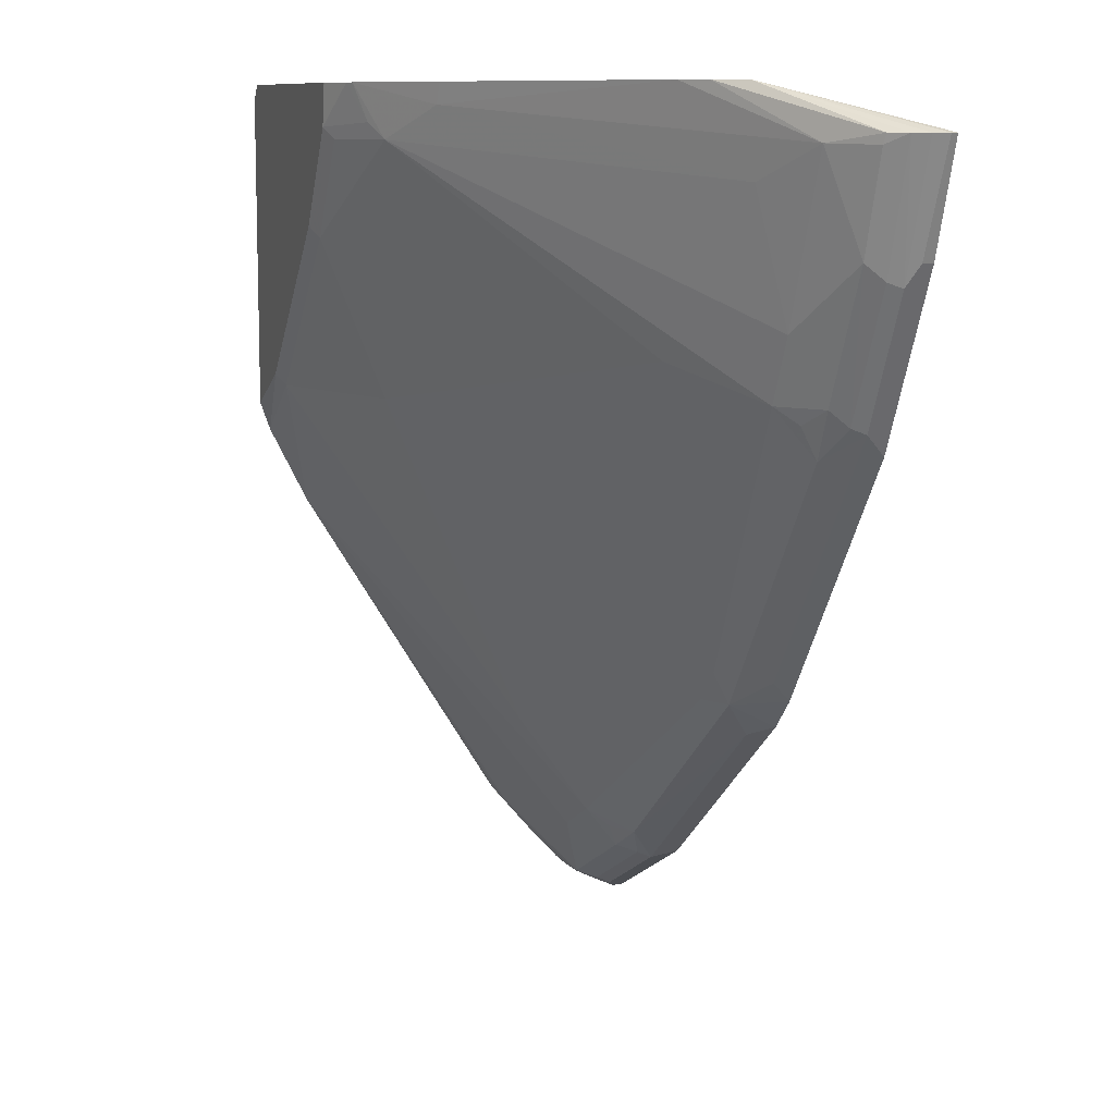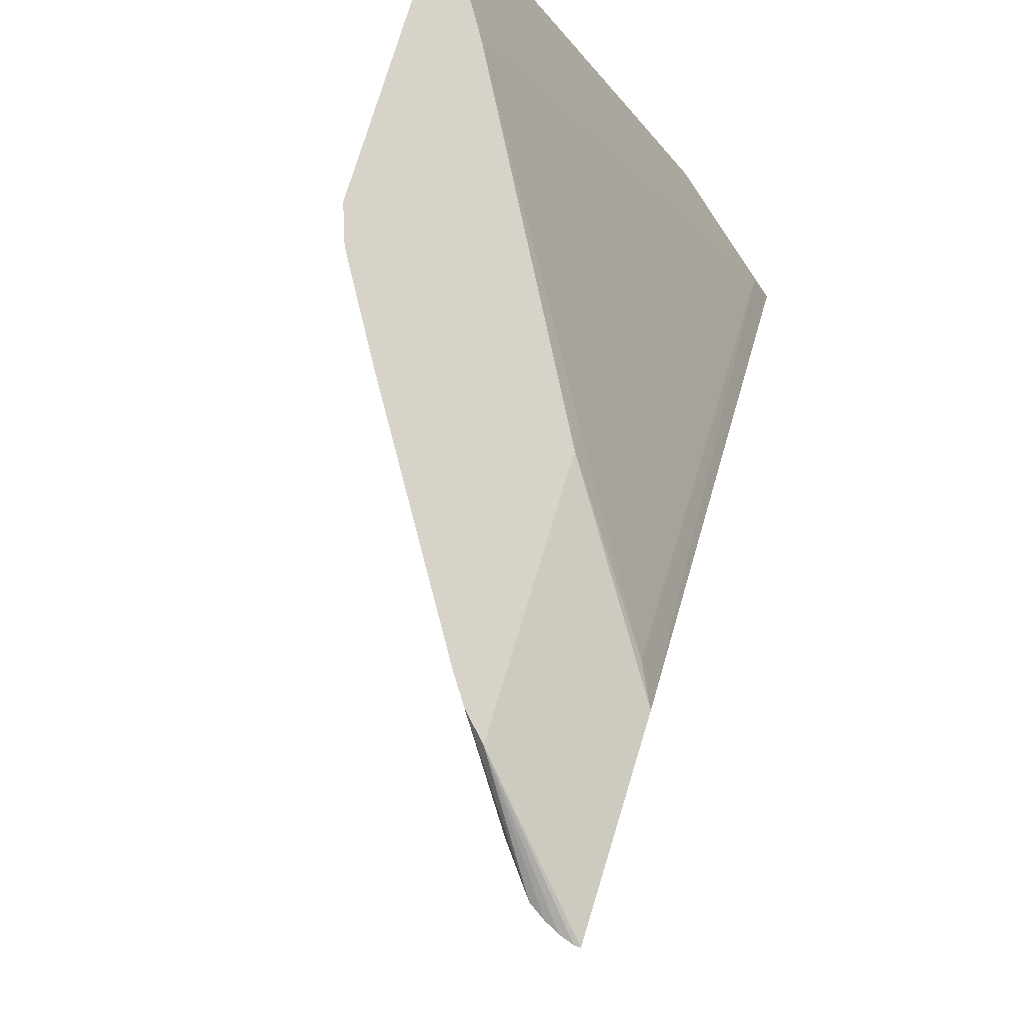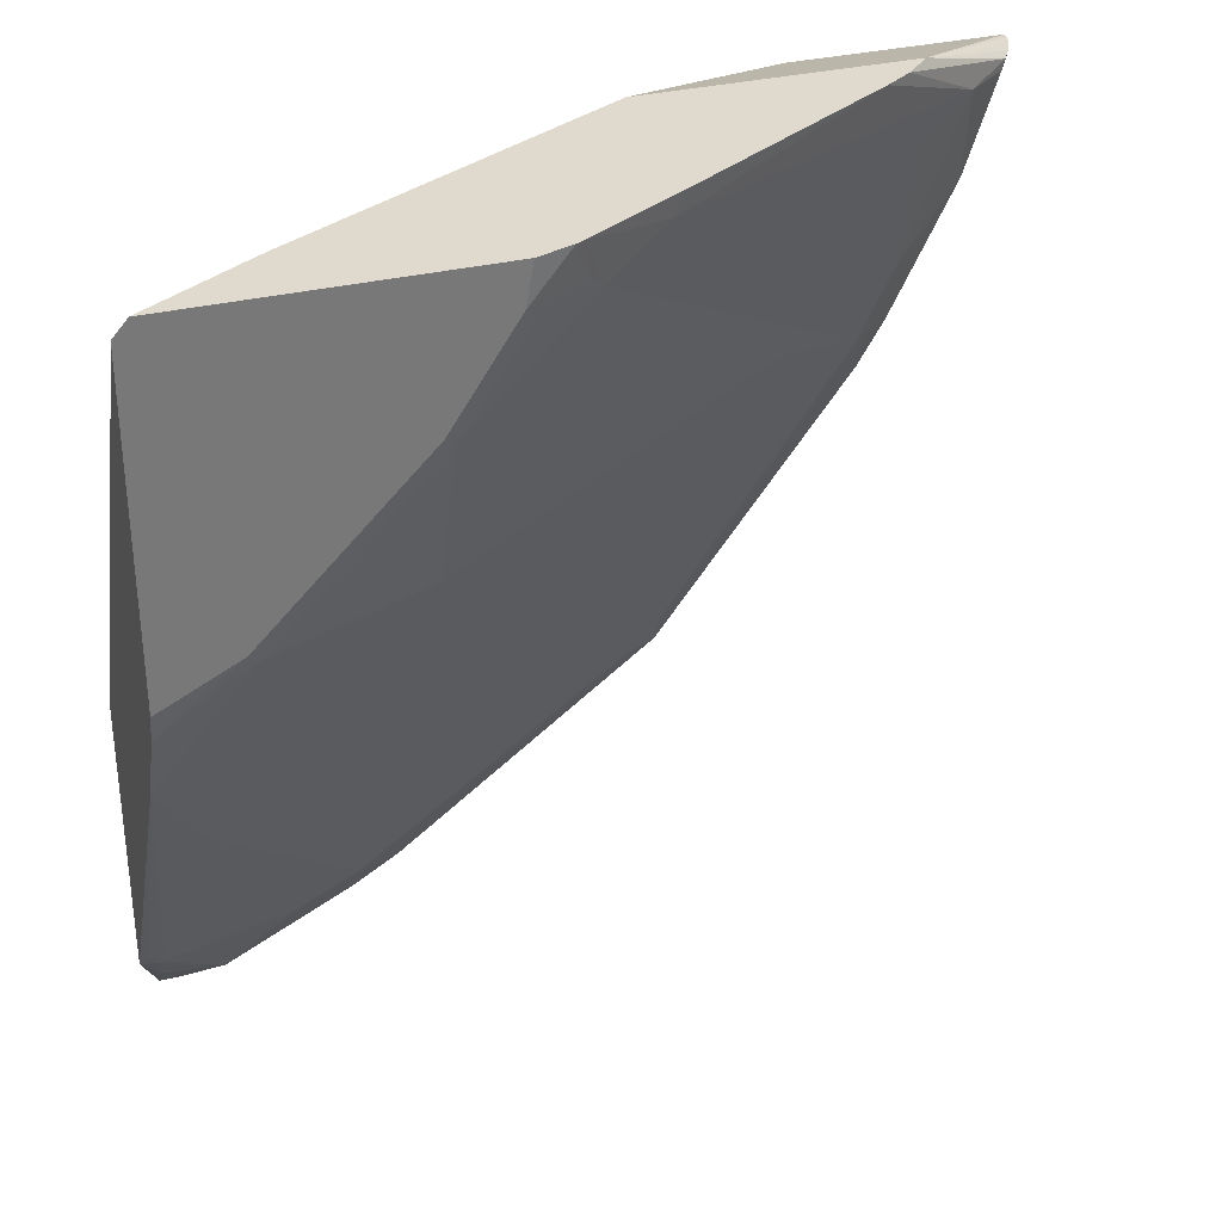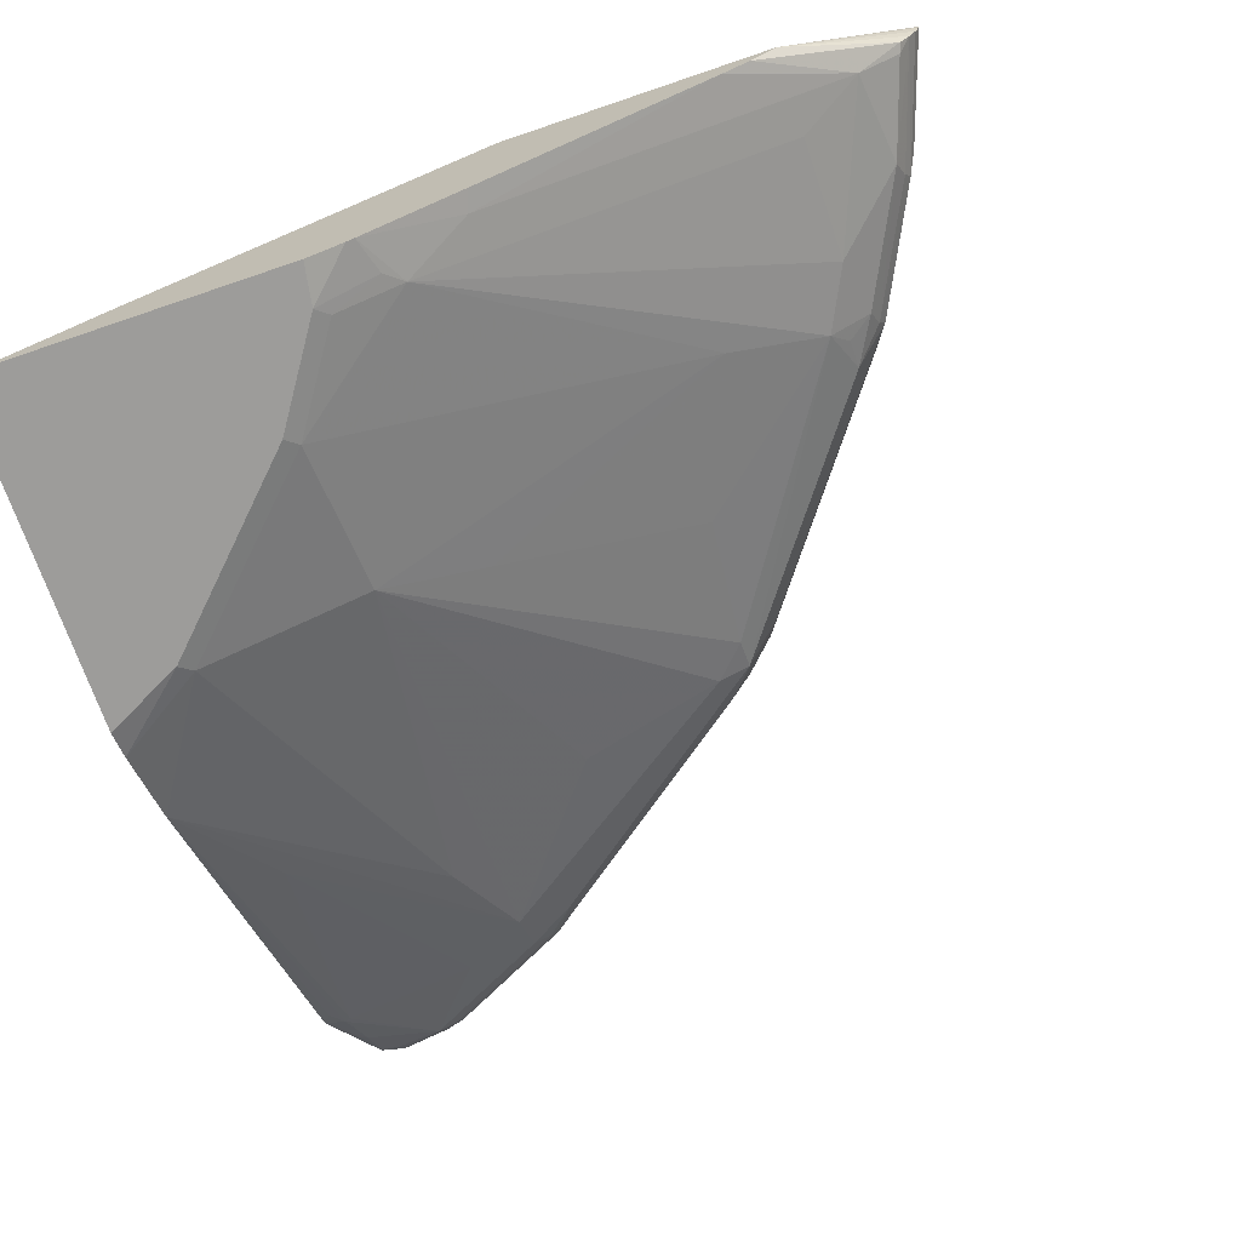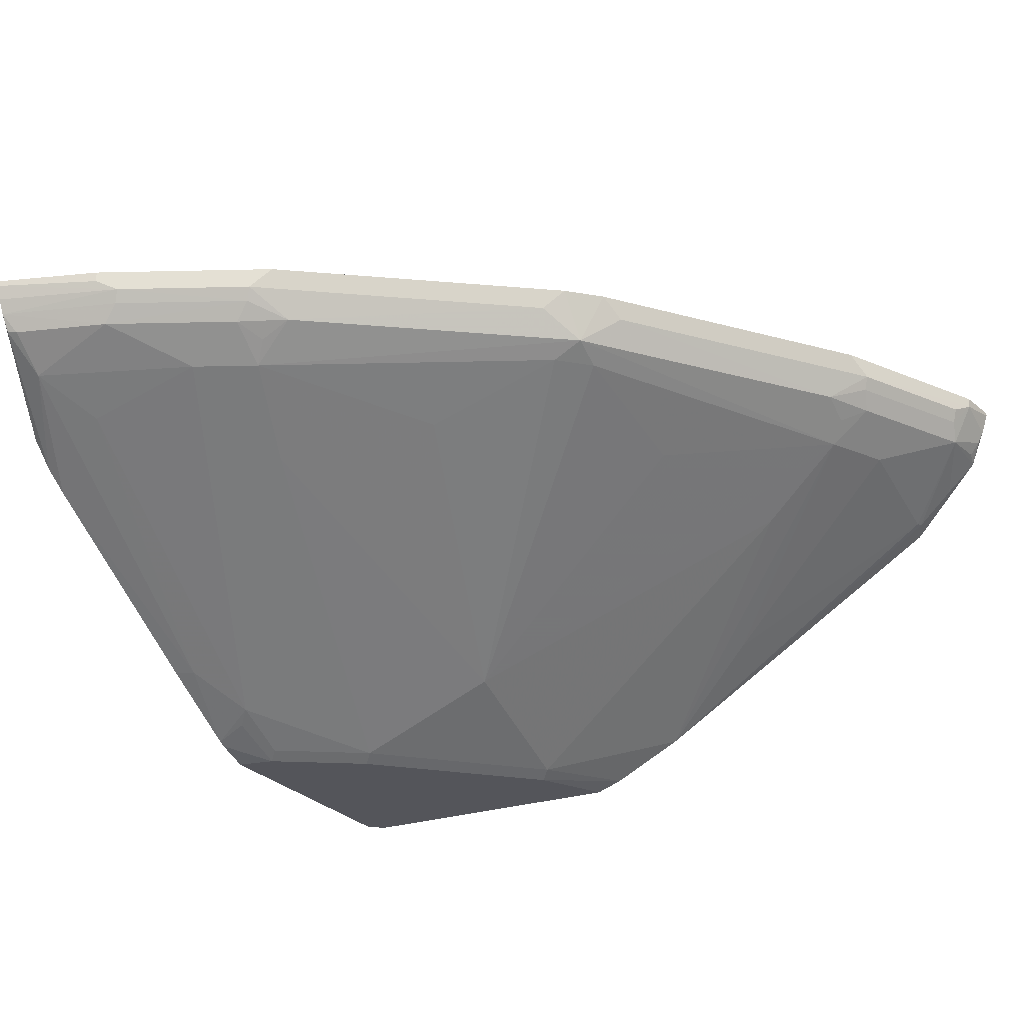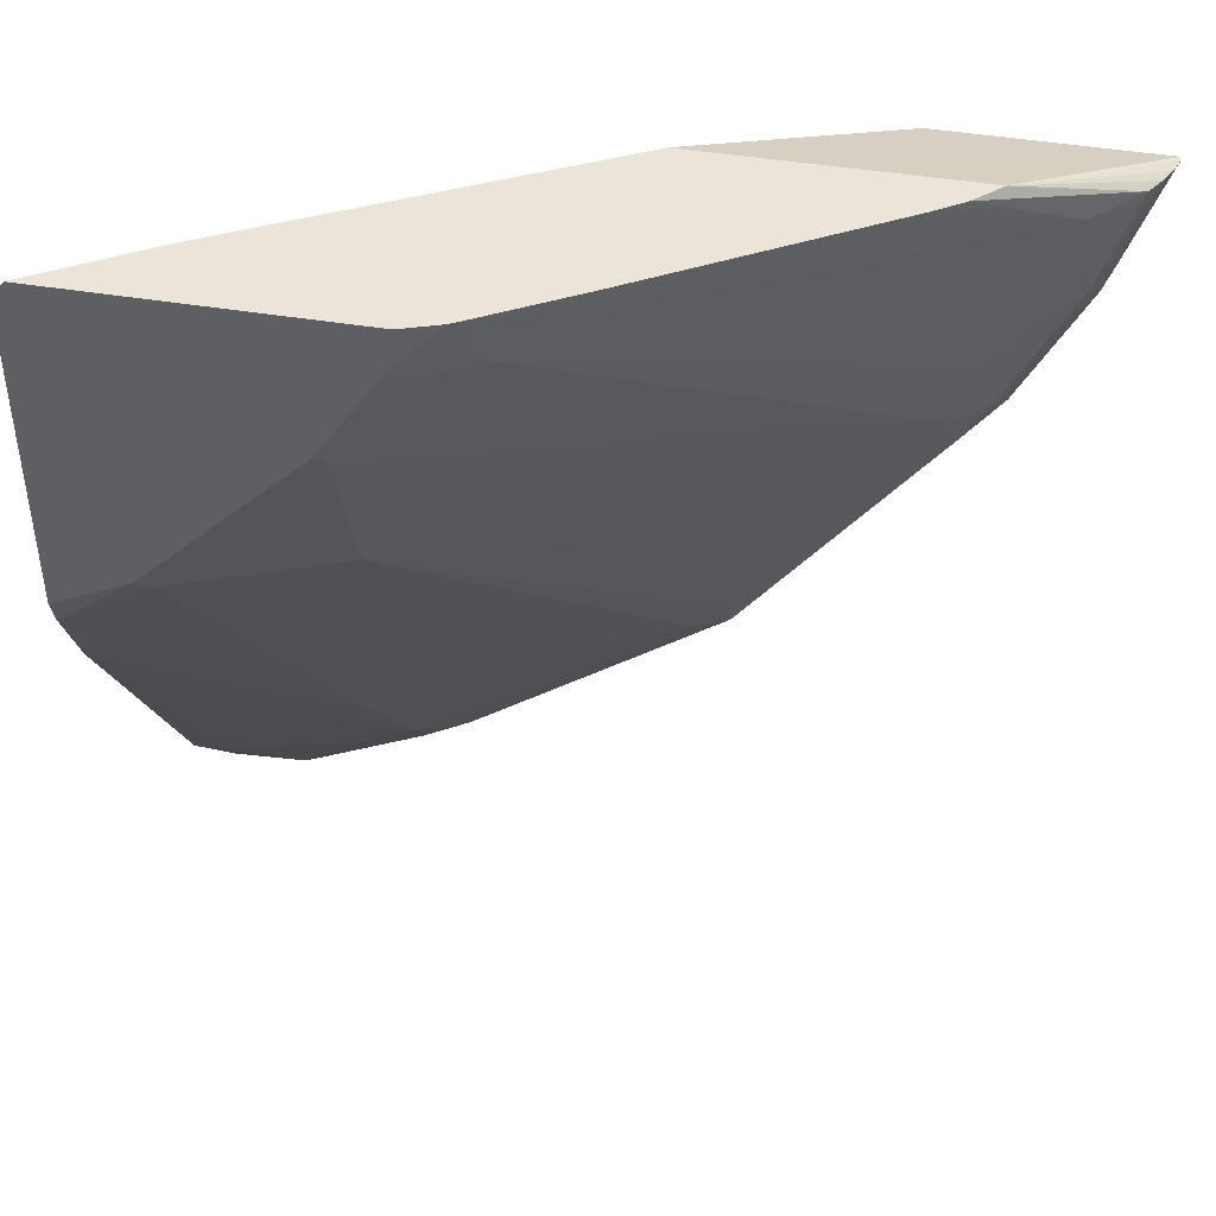
<metadata>
{"format":"obj","ext":"obj","renderer":"f3d","projection":"perspective","resolution":1024,"background":"white","views":[{"elev":9.7,"azim":71.3,"up":"+Z"},{"elev":76.6,"azim":107.0,"up":"+Z"},{"elev":32.9,"azim":-18.4,"up":"+Z"},{"elev":-70.2,"azim":18.8,"up":"+Y"},{"elev":-25.0,"azim":118.7,"up":"+Y"},{"elev":44.6,"azim":10.9,"up":"+Z"}]}
</metadata>
<code>
v 0.4889 -0.1143 -0.8077
v 0.4677 -0.1568 -0.7439
v 0.345 -0.2782 -0.6
v 0.4039 -0.3056 -0.5102
v 0.5102 -0.263 -0.5102
v 0.574 -0.1355 -0.7014
v 0.6695 -0.101 -0.6908
v 0.6908 -0.09034 -0.6908
v 0.6908 -0.101 -0.6696
v 0.574 -0.2206 -0.5315
v 0.7014 -0.1355 -0.574
v 0.8077 -0.1143 -0.4889
v 0.8184 -0.09034 -0.5208
v 0.8184 -0.101 -0.4995
v 0.836 -0.09211 -0.4889
v 0.8396 -0.07971 -0.4996
v 0.8786 -0.09211 -0.4039
v 0.8821 -0.07971 -0.4145
v 0.909 -0.08008 -0.3337
v 0.8998 -0.09211 -0.3401
v 0.8717 -0.1142 -0.3395
v 0.902 -0.09104 -0.3337
v 0.8294 -0.1397 -0.3051
v 0.914 -0.0702 -0.3337
v 0.8857 -0.07086 -0.4181
v 0.8431 -0.07086 -0.5031
v 0.7156 -0.07086 -0.6731
v 0.7085 -0.05664 -0.6873
v 0.8361 -0.05664 -0.5172
v 0.6873 -0.05664 -0.7085
v 0.6731 -0.07086 -0.7156
v 0.5173 -0.05669 -0.8361
v 0.4039 -0.05664 -0.8928
v 0.4039 -0.06377 -0.8928
v 0.3733 -0.0591 -0.8974
v 0.3733 -0.07311 -0.8928
v 0.3733 -0.08105 -0.8888
v 0.4039 -0.09211 -0.8786
v 0.4145 -0.07971 -0.8821
v 0.4996 -0.07971 -0.8396
v 0.4181 -0.07086 -0.8856
v 0.5031 -0.07086 -0.8431
v 0.5208 -0.09034 -0.8184
v 0.4889 -0.09211 -0.8361
v 0.4464 -0.1143 -0.829
v 0.3614 -0.1355 -0.829
v 0.3573 -0.1353 -0.8303
v 0.3826 -0.2206 -0.6802
v 0.4995 -0.101 -0.8184
v 0.3508 -0.1435 -0.8184
v 0.345 -0.1397 -0.8248
v 0.3615 -0.1134 -0.8572
v 0.3615 -0.09358 -0.8791
v 0.3733 -0.09055 -0.8817
v 0.3733 -0.05664 -0.8974
v 0.3573 -0.1152 -0.8547
v 0.3733 -0.05664 -0.7608
v 0.8928 -0.05664 -0.4039
v 0.7794 -0.05669 -0.3337
v 0.3733 -0.0693 -0.7329
v 0.7532 -0.06978 -0.3337
v 0.6377 -0.1408 -0.3189
v 0.4327 -0.2627 -0.3051
v 0.4227 -0.2687 -0.3051
v 0.345 -0.1397 -0.6335
v 0.345 -0.1805 -0.5576
v 0.3568 -0.3096 -0.3051
v 0.345 -0.3112 -0.3158
v 0.345 -0.3112 -0.5284
v 0.3545 -0.3112 -0.3051
v 0.6541 -0.1397 -0.3051
v 0.9172 -0.05666 -0.3337
v 0.9172 -0.06056 -0.3337
v 0.8928 -0.06377 -0.4039
v 0.8123 -0.1562 -0.3051
v 0.794 -0.1687 -0.3051
v 0.6377 -0.263 -0.3189
v 0.829 -0.1355 -0.3614
v 0.5952 -0.2843 -0.3401
v 0.579 -0.3002 -0.3051
v 0.6423 -0.2625 -0.3051
v 0.574 -0.3027 -0.3051
v 0.5846 -0.2923 -0.3295
v 0.5527 -0.3056 -0.3401
v 0.5102 -0.3056 -0.4039
v 0.5452 -0.3112 -0.3326
v 0.5502 -0.3112 -0.3051
v 0.5501 -0.3112 -0.3053
v 0.5498 -0.3112 -0.3051
v 0.5027 -0.3112 -0.3964
v 0.744 -0.1568 -0.4677
v 0.829 -0.1143 -0.4464
v 0.3964 -0.3112 -0.5027
v 0.345 -0.3043 -0.5478
f 74 26 29
f 23 72 71
f 74 29 58
f 74 25 26
f 74 73 25
f 24 25 73
f 23 24 73
f 23 73 72
f 23 71 75
f 77 79 78
f 21 22 75
f 21 75 76
f 77 21 76
f 77 78 21
f 77 80 79
f 77 81 80
f 77 76 81
f 74 58 73
f 76 75 81
f 22 23 75
f 58 72 73
f 66 65 68
f 72 59 71
f 33 35 55
f 60 62 61
f 60 63 62
f 60 64 63
f 65 64 60
f 66 64 65
f 66 67 64
f 66 68 67
f 65 51 68
f 58 59 72
f 65 57 51
f 68 51 69
f 68 69 70
f 67 68 70
f 67 70 64
f 64 70 63
f 63 70 71
f 62 63 71
f 61 62 71
f 61 71 59
f 65 60 57
f 81 75 82
f 4 90 93
f 80 82 83
f 12 15 17
f 21 92 17
f 21 78 92
f 78 79 92
f 4 93 94
f 4 94 3
f 3 94 51
f 50 3 51
f 51 94 69
f 69 94 93
f 69 93 70
f 93 90 70
f 71 70 82
f 75 71 82
f 26 27 29
f 58 29 55
f 30 55 29
f 33 55 30
f 60 61 59
f 12 17 92
f 12 92 79
f 91 5 10
f 91 10 12
f 80 83 79
f 84 79 83
f 84 85 79
f 84 86 85
f 84 83 86
f 83 82 86
f 87 86 82
f 87 88 86
f 87 89 88
f 80 81 82
f 87 82 89
f 89 70 88
f 88 70 90
f 86 88 90
f 86 90 85
f 4 85 90
f 4 5 85
f 91 85 5
f 91 79 85
f 91 12 79
f 89 82 70
f 60 59 57
f 34 37 36
f 57 58 55
f 20 17 19
f 20 21 17
f 20 22 21
f 20 19 22
f 19 23 22
f 19 24 23
f 19 25 24
f 19 18 25
f 18 16 25
f 16 26 25
f 16 13 26
f 13 27 26
f 13 8 27
f 28 27 8
f 28 29 27
f 28 30 29
f 28 8 30
f 31 30 8
f 32 30 31
f 19 17 18
f 32 33 30
f 18 17 16
f 16 15 13
f 2 3 1
f 2 4 3
f 2 5 4
f 2 1 5
f 6 5 1
f 6 7 5
f 6 1 7
f 7 1 8
f 9 7 8
f 9 5 7
f 9 10 5
f 11 10 9
f 11 12 10
f 11 9 12
f 12 9 8
f 12 8 13
f 14 12 13
f 14 15 12
f 14 13 15
f 16 17 15
f 34 33 32
f 57 59 58
f 34 36 35
f 32 31 42
f 34 32 42
f 48 1 3
f 47 3 50
f 47 50 51
f 47 51 52
f 38 47 52
f 38 52 53
f 54 38 53
f 54 37 38
f 54 53 37
f 37 53 36
f 36 53 35
f 53 55 35
f 53 51 55
f 56 51 53
f 56 53 52
f 57 55 51
f 34 35 33
f 43 42 31
f 43 31 8
f 56 52 51
f 49 44 43
f 43 8 1
f 34 38 37
f 39 38 34
f 39 41 40
f 39 34 41
f 41 34 42
f 41 42 40
f 40 42 43
f 40 43 44
f 40 44 38
f 39 40 38
f 46 38 45
f 45 38 44
f 49 1 44
f 45 1 48
f 45 44 1
f 46 48 3
f 46 3 47
f 46 47 38
f 46 45 48
f 49 43 1

</code>
